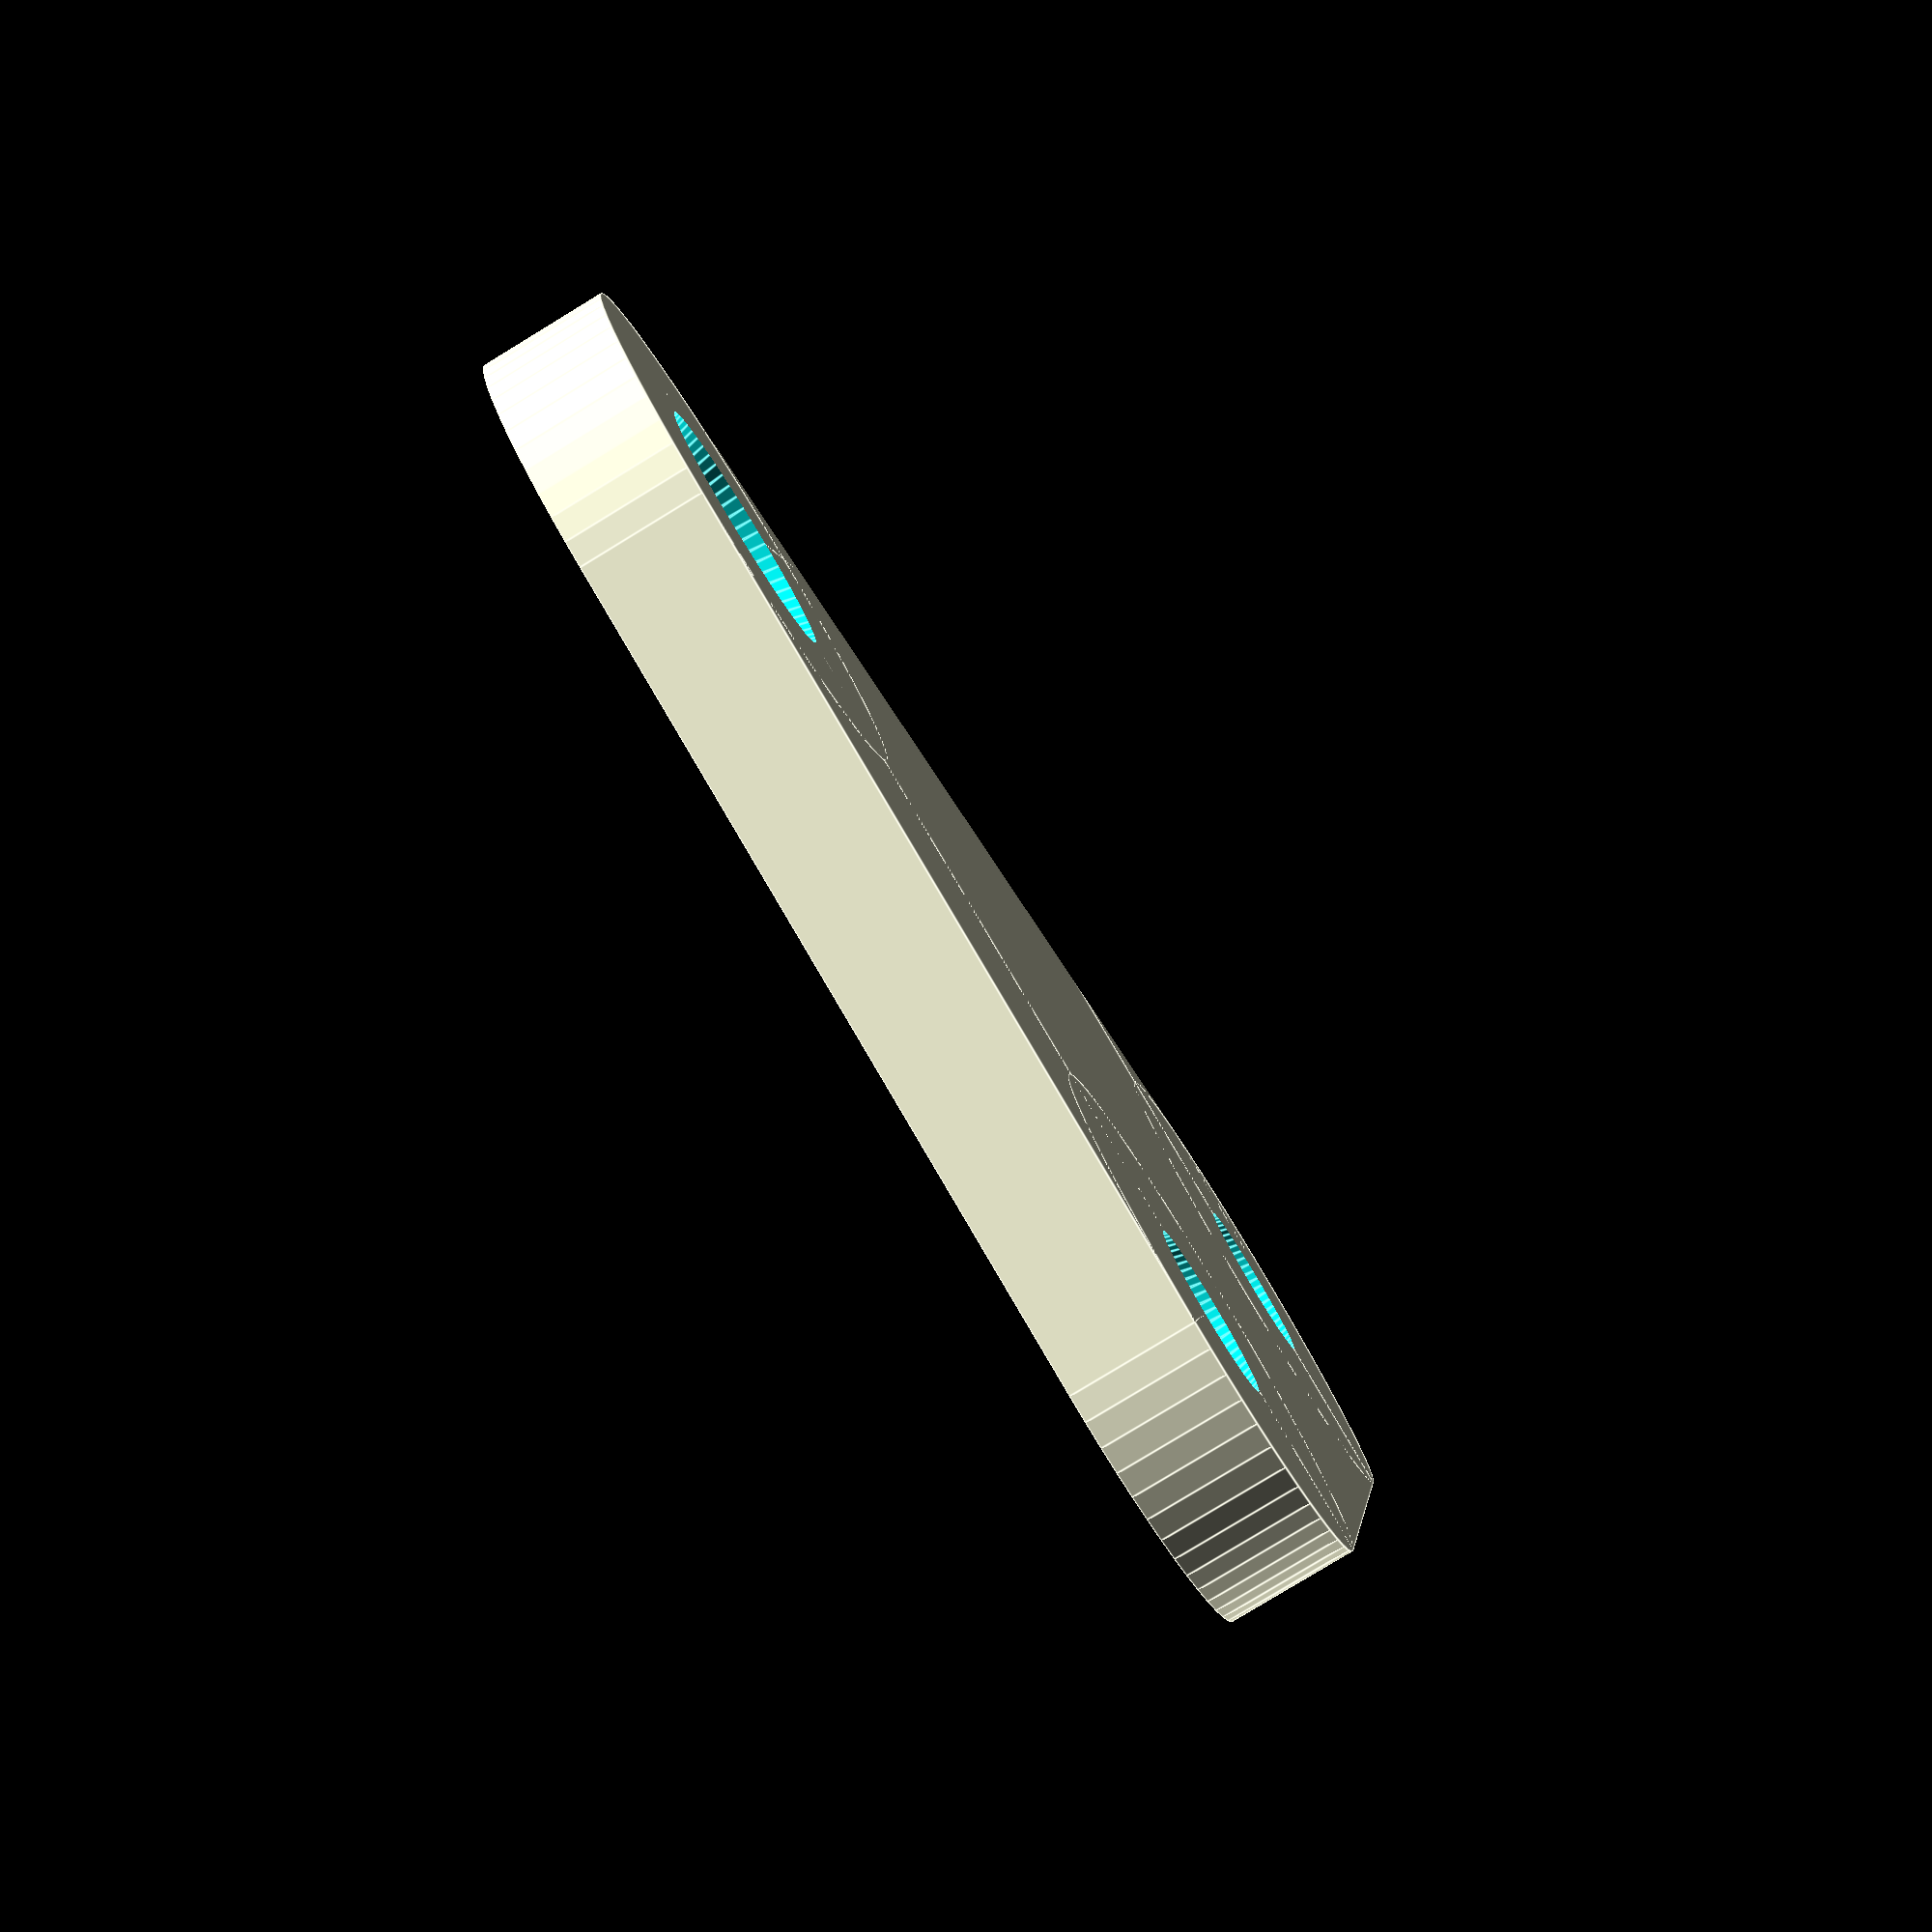
<openscad>
// (c) 2012 Felipe Correa da Silva Sanches <fsanches@metamaquina.com.br>
// licensed under GPL v3 or (at your option) any later version.

$fn=60;
furo_r1=2;
furo_r2=3;
raio_ext=6;
distancia=20; //entre furos
espessura=3;

difference(){
union(){
 translate([raio_ext, 0]) cube([distancia, raio_ext * (1+1/sqrt(2)) + distancia, espessura]);
 translate([0, raio_ext]) cube([(1+1/sqrt(2))*raio_ext + distancia, distancia, espessura]);

 translate([raio_ext, raio_ext]) cylinder(r=raio_ext, h=espessura);
 translate([raio_ext+distancia, raio_ext]) cylinder(r=raio_ext, h=espessura);
 translate([raio_ext, raio_ext+distancia]) cylinder(r=raio_ext, h=espessura);
}


translate([2*raio_ext+distancia+raio_ext/sqrt(2), raio_ext/sqrt(2), -0.1]) rotate([0, 0, 45]) cube([distancia*sqrt(2) + 2*raio_ext, 100, espessura+0.2]);

 translate([raio_ext, raio_ext, -0.1]) cylinder(r1=furo_r1, r2=furo_r2, h=espessura+0.2);
 translate([raio_ext+distancia, raio_ext, -0.1]) cylinder(r1=furo_r2, r2=furo_r1, h=espessura+0.2);
 translate([raio_ext, raio_ext+distancia, -0.1]) cylinder(r1=furo_r1, r2=furo_r2, h=espessura+0.2);

}
</openscad>
<views>
elev=81.8 azim=348.3 roll=121.3 proj=p view=edges
</views>
